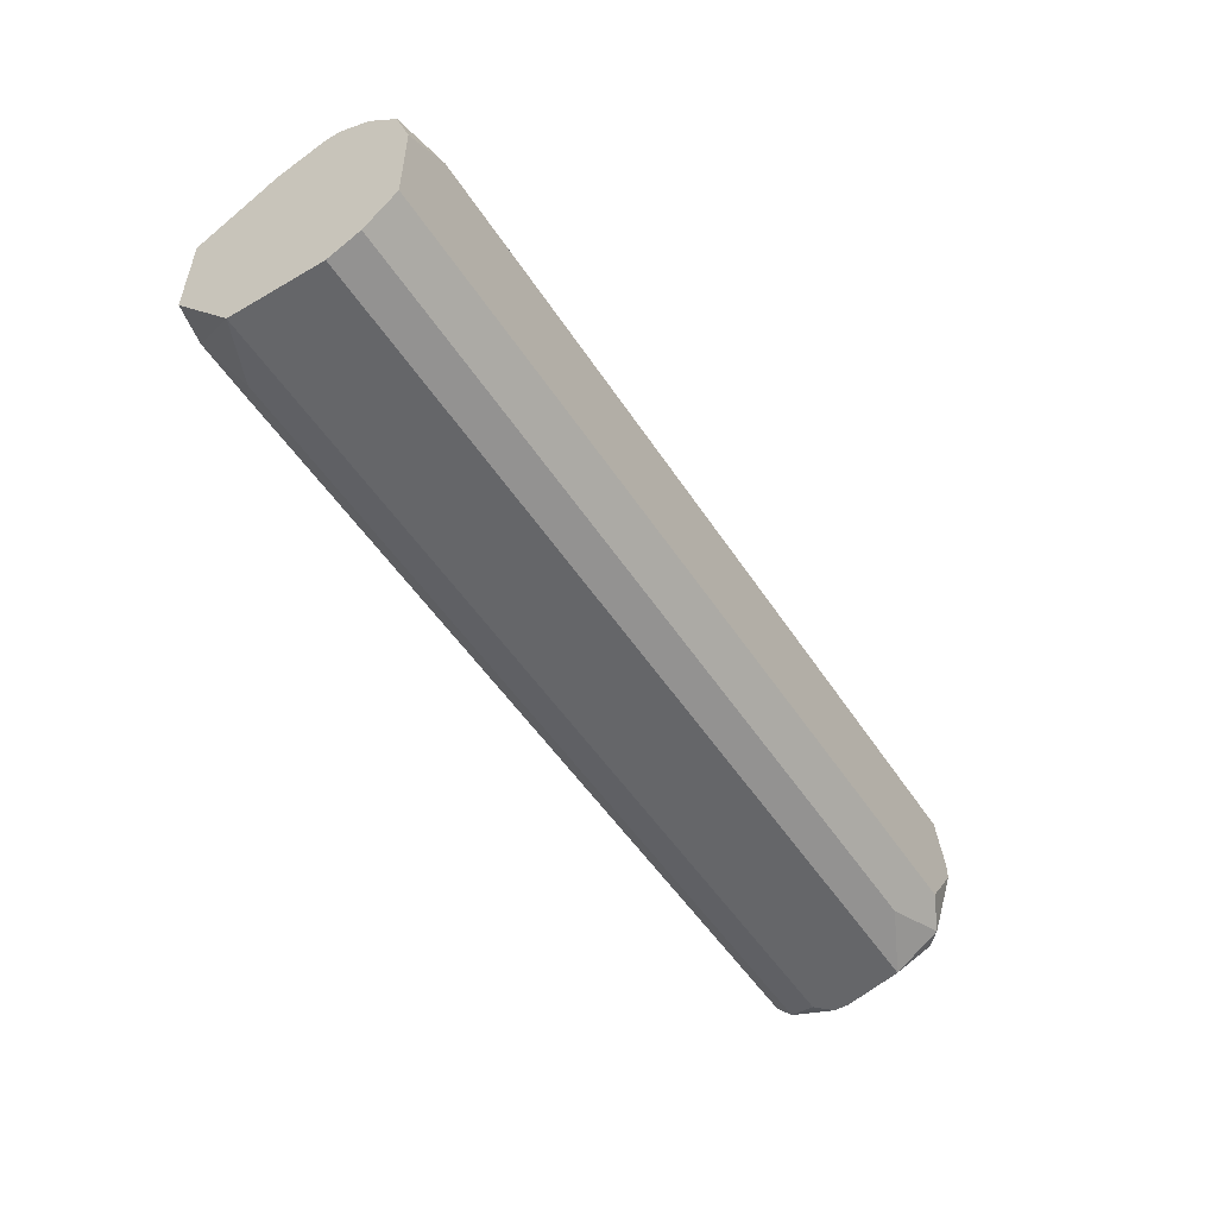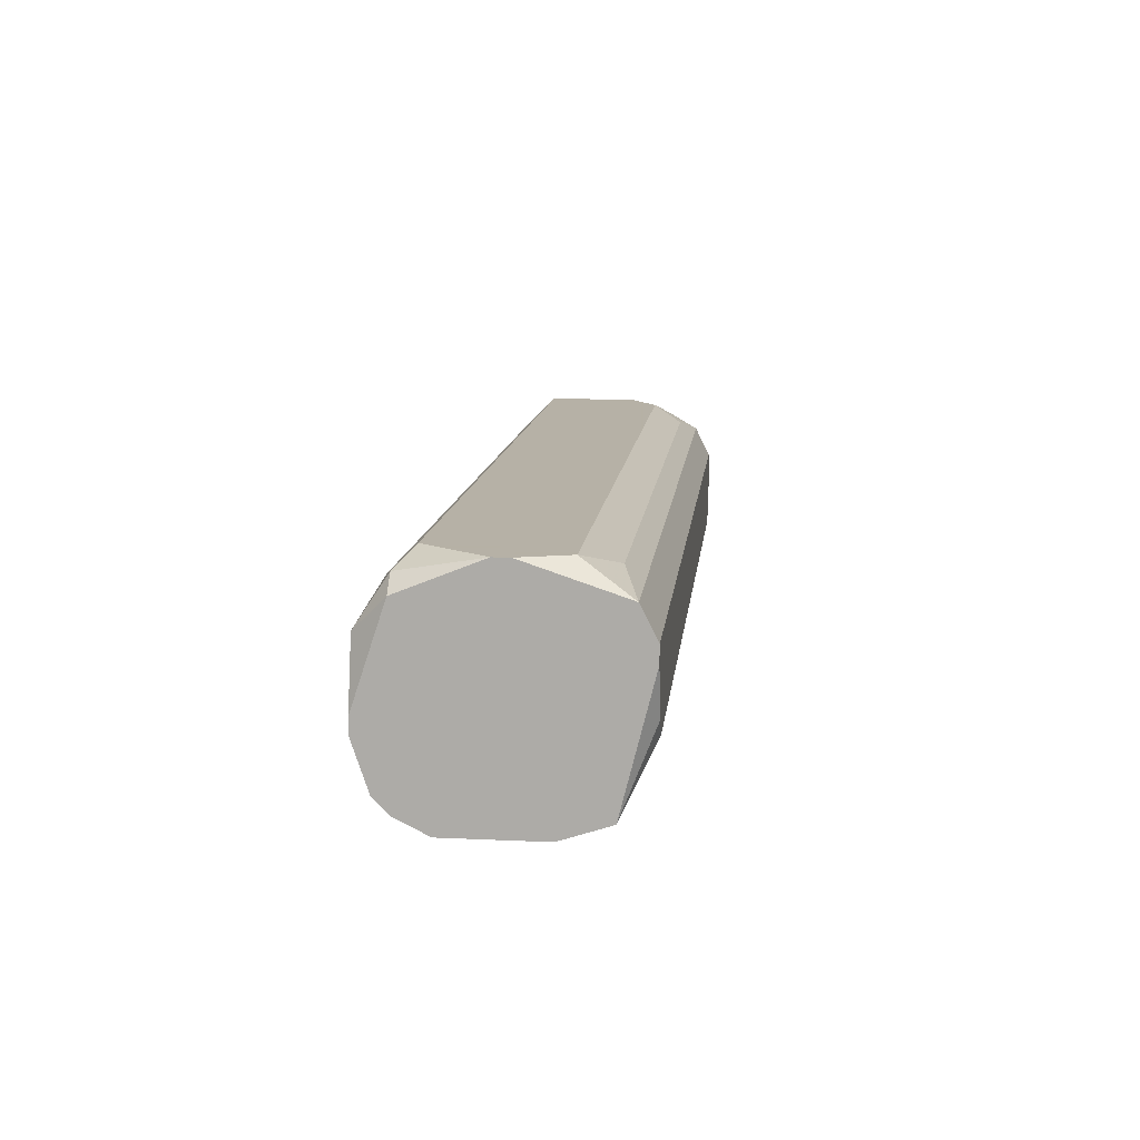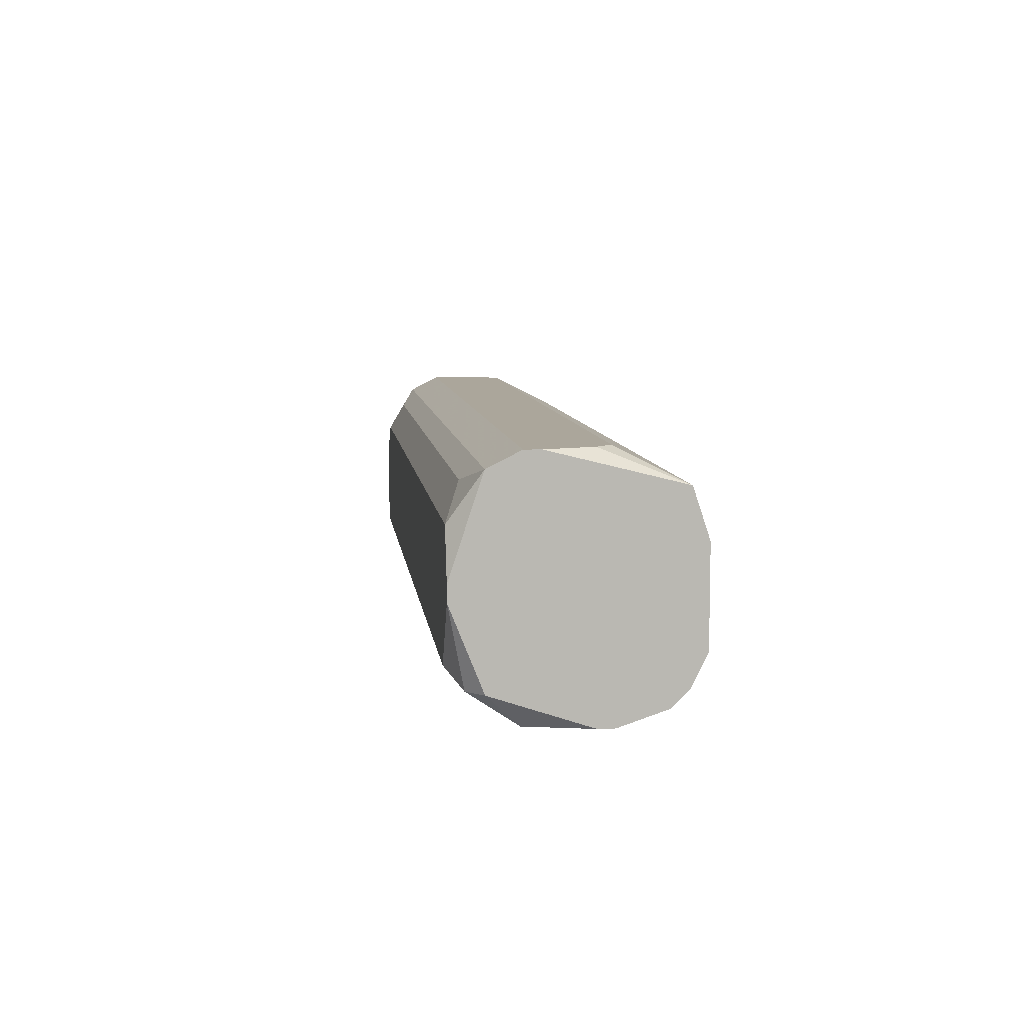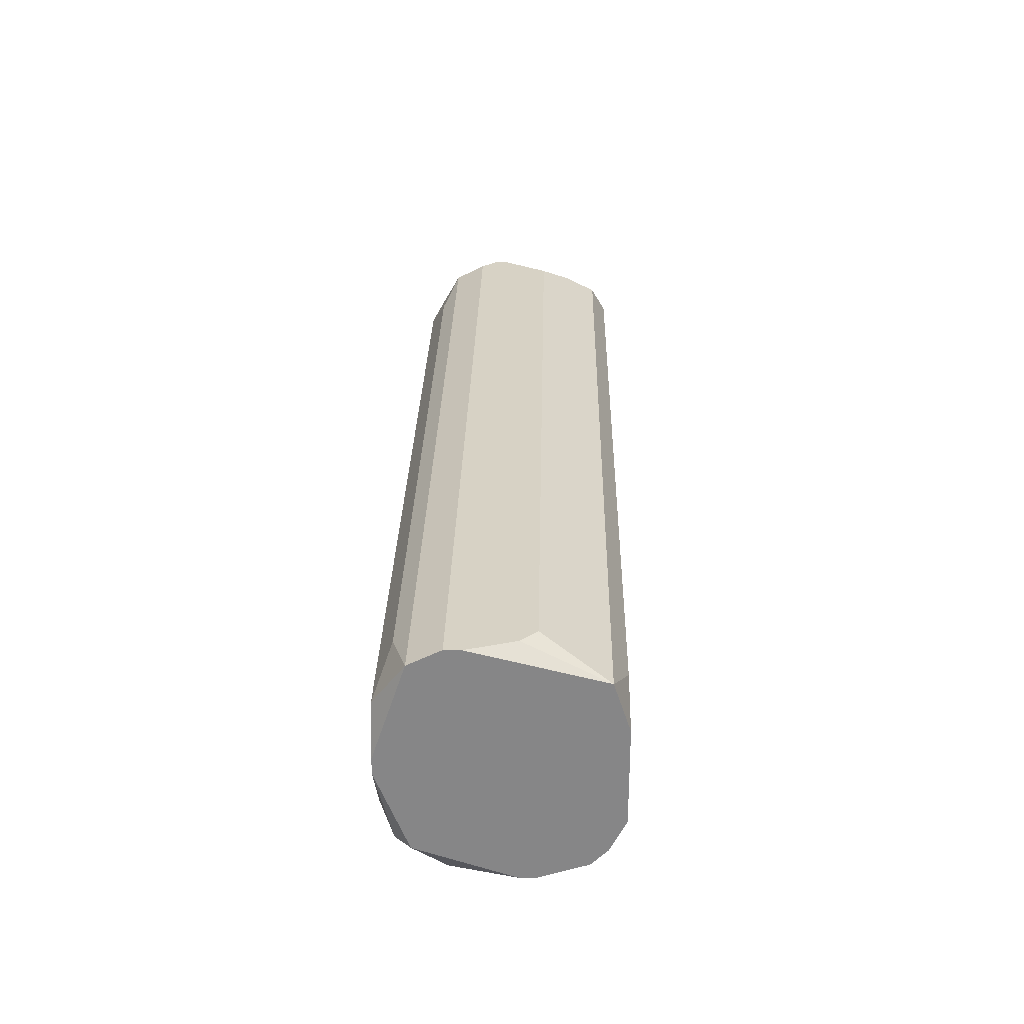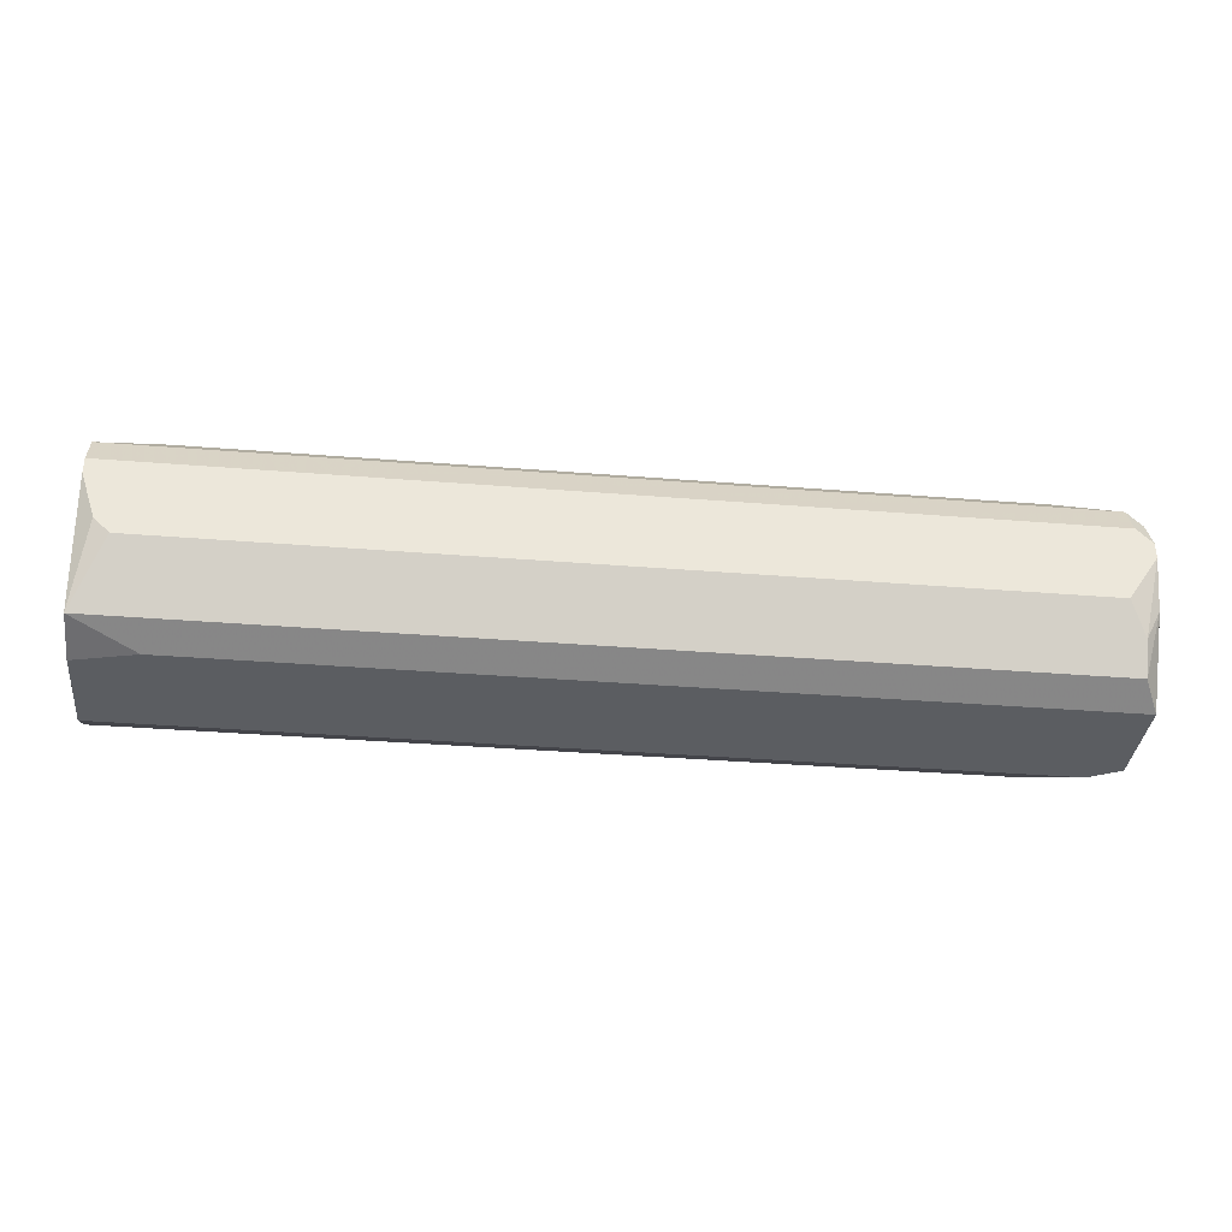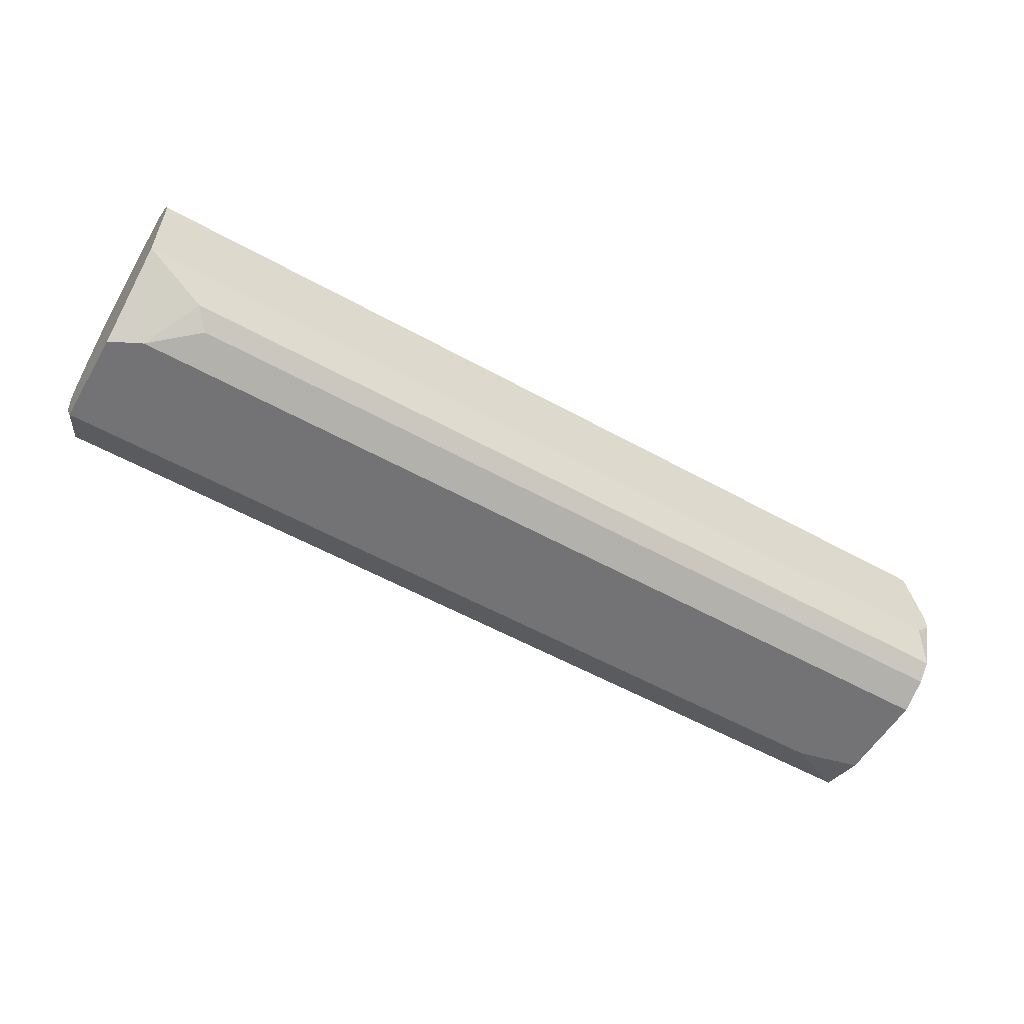
<metadata>
{"format":"obj","ext":"obj","renderer":"f3d","projection":"perspective","resolution":1024,"background":"white","views":[{"elev":-51.8,"azim":-57.8,"up":"+Y"},{"elev":12.1,"azim":96.2,"up":"+Z"},{"elev":8.0,"azim":83.2,"up":"+Y"},{"elev":27.6,"azim":91.2,"up":"+Y"},{"elev":-35.6,"azim":173.9,"up":"+Z"},{"elev":-56.0,"azim":-30.2,"up":"+Z"}]}
</metadata>
<code>
v -0.2502 -0.02422 -0.009975
v -0.05409 0.02479 0.009631
v -0.05409 0.02479 0.006364
v -0.05409 0.02152 0.01617
v -0.05409 0.01826 -0.01978
v -0.05409 0.008453 -0.02305
v -0.05409 0.001917 0.0227
v -0.05409 -0.00135 0.0227
v -0.05409 -0.01115 -0.02305
v -0.05409 -0.01769 0.01617
v -0.05409 -0.01769 -0.01978
v -0.05409 -0.02096 -0.01651
v -0.2502 -0.02422 0.009631
v -0.05409 -0.02422 -0.00344
v -0.05409 -0.02422 -0.006707
v -0.05736 0.02479 -0.00344
v -0.05736 0.01172 0.0227
v -0.05736 -0.01769 0.01943
v -0.05736 -0.02422 0.009631
v -0.05736 -0.02422 -0.009975
v -0.06063 0.02479 -0.006707
v -0.0639 0.02152 -0.01324
v -0.0639 -0.01442 0.0227
v -0.06717 0.01826 0.01943
v -0.06717 0.01172 -0.02305
v -0.07043 -0.02096 0.01617
v -0.2338 0.01826 0.01943
v -0.2338 -0.01769 -0.01978
v -0.2502 -0.02096 0.01617
v -0.2371 -0.02096 -0.01651
v -0.2404 0.01172 0.0227
v -0.2436 0.02479 -0.006707
v -0.2436 -0.01115 -0.02305
v -0.2469 0.02479 0.009631
v -0.2469 0.02152 0.01617
v -0.2469 0.02152 -0.01324
v -0.2469 0.01826 -0.01978
v -0.2502 0.02479 0.006364
v -0.2502 0.02479 0.003096
v -0.2502 0.02152 0.0129
v -0.2502 0.02152 -0.006707
v -0.2502 0.01499 0.01943
v -0.2502 0.01172 -0.02305
v -0.2502 0.005185 0.0227
v -0.2502 -0.007886 -0.02305
v -0.2502 -0.01442 0.0227
f 33 30 1
f 20 1 30
f 20 30 12
f 45 33 1
f 15 20 12
f 28 30 33
f 11 12 30
f 11 30 28
f 11 28 33
f 11 33 9
f 18 8 23
f 18 23 46
f 18 46 29
f 42 35 40
f 43 41 37
f 14 19 13
f 14 13 1
f 14 1 20
f 14 20 15
f 10 18 19
f 10 19 14
f 10 8 18
f 26 18 29
f 26 29 13
f 26 13 19
f 26 19 18
f 31 35 42
f 36 37 41
f 5 37 36
f 5 36 22
f 5 22 21
f 5 21 16
f 5 16 3
f 39 36 41
f 7 8 10
f 7 10 14
f 7 14 15
f 7 15 12
f 7 12 11
f 7 11 9
f 7 9 6
f 7 6 5
f 7 5 3
f 7 3 2
f 7 2 4
f 7 4 17
f 24 17 4
f 44 31 42
f 44 46 23
f 44 23 8
f 44 8 7
f 44 7 17
f 44 17 31
f 27 31 17
f 27 17 24
f 27 24 4
f 27 4 35
f 27 35 31
f 25 5 6
f 25 6 9
f 25 9 33
f 25 33 45
f 25 45 43
f 25 43 37
f 25 37 5
f 32 21 22
f 32 22 36
f 32 36 39
f 34 35 4
f 34 4 2
f 38 34 2
f 38 2 3
f 38 3 16
f 38 16 21
f 38 21 32
f 38 32 39
f 38 39 41
f 38 41 43
f 38 43 45
f 38 45 1
f 38 1 13
f 38 13 29
f 38 29 46
f 38 46 44
f 38 44 42
f 38 42 40
f 38 40 35
f 38 35 34

</code>
